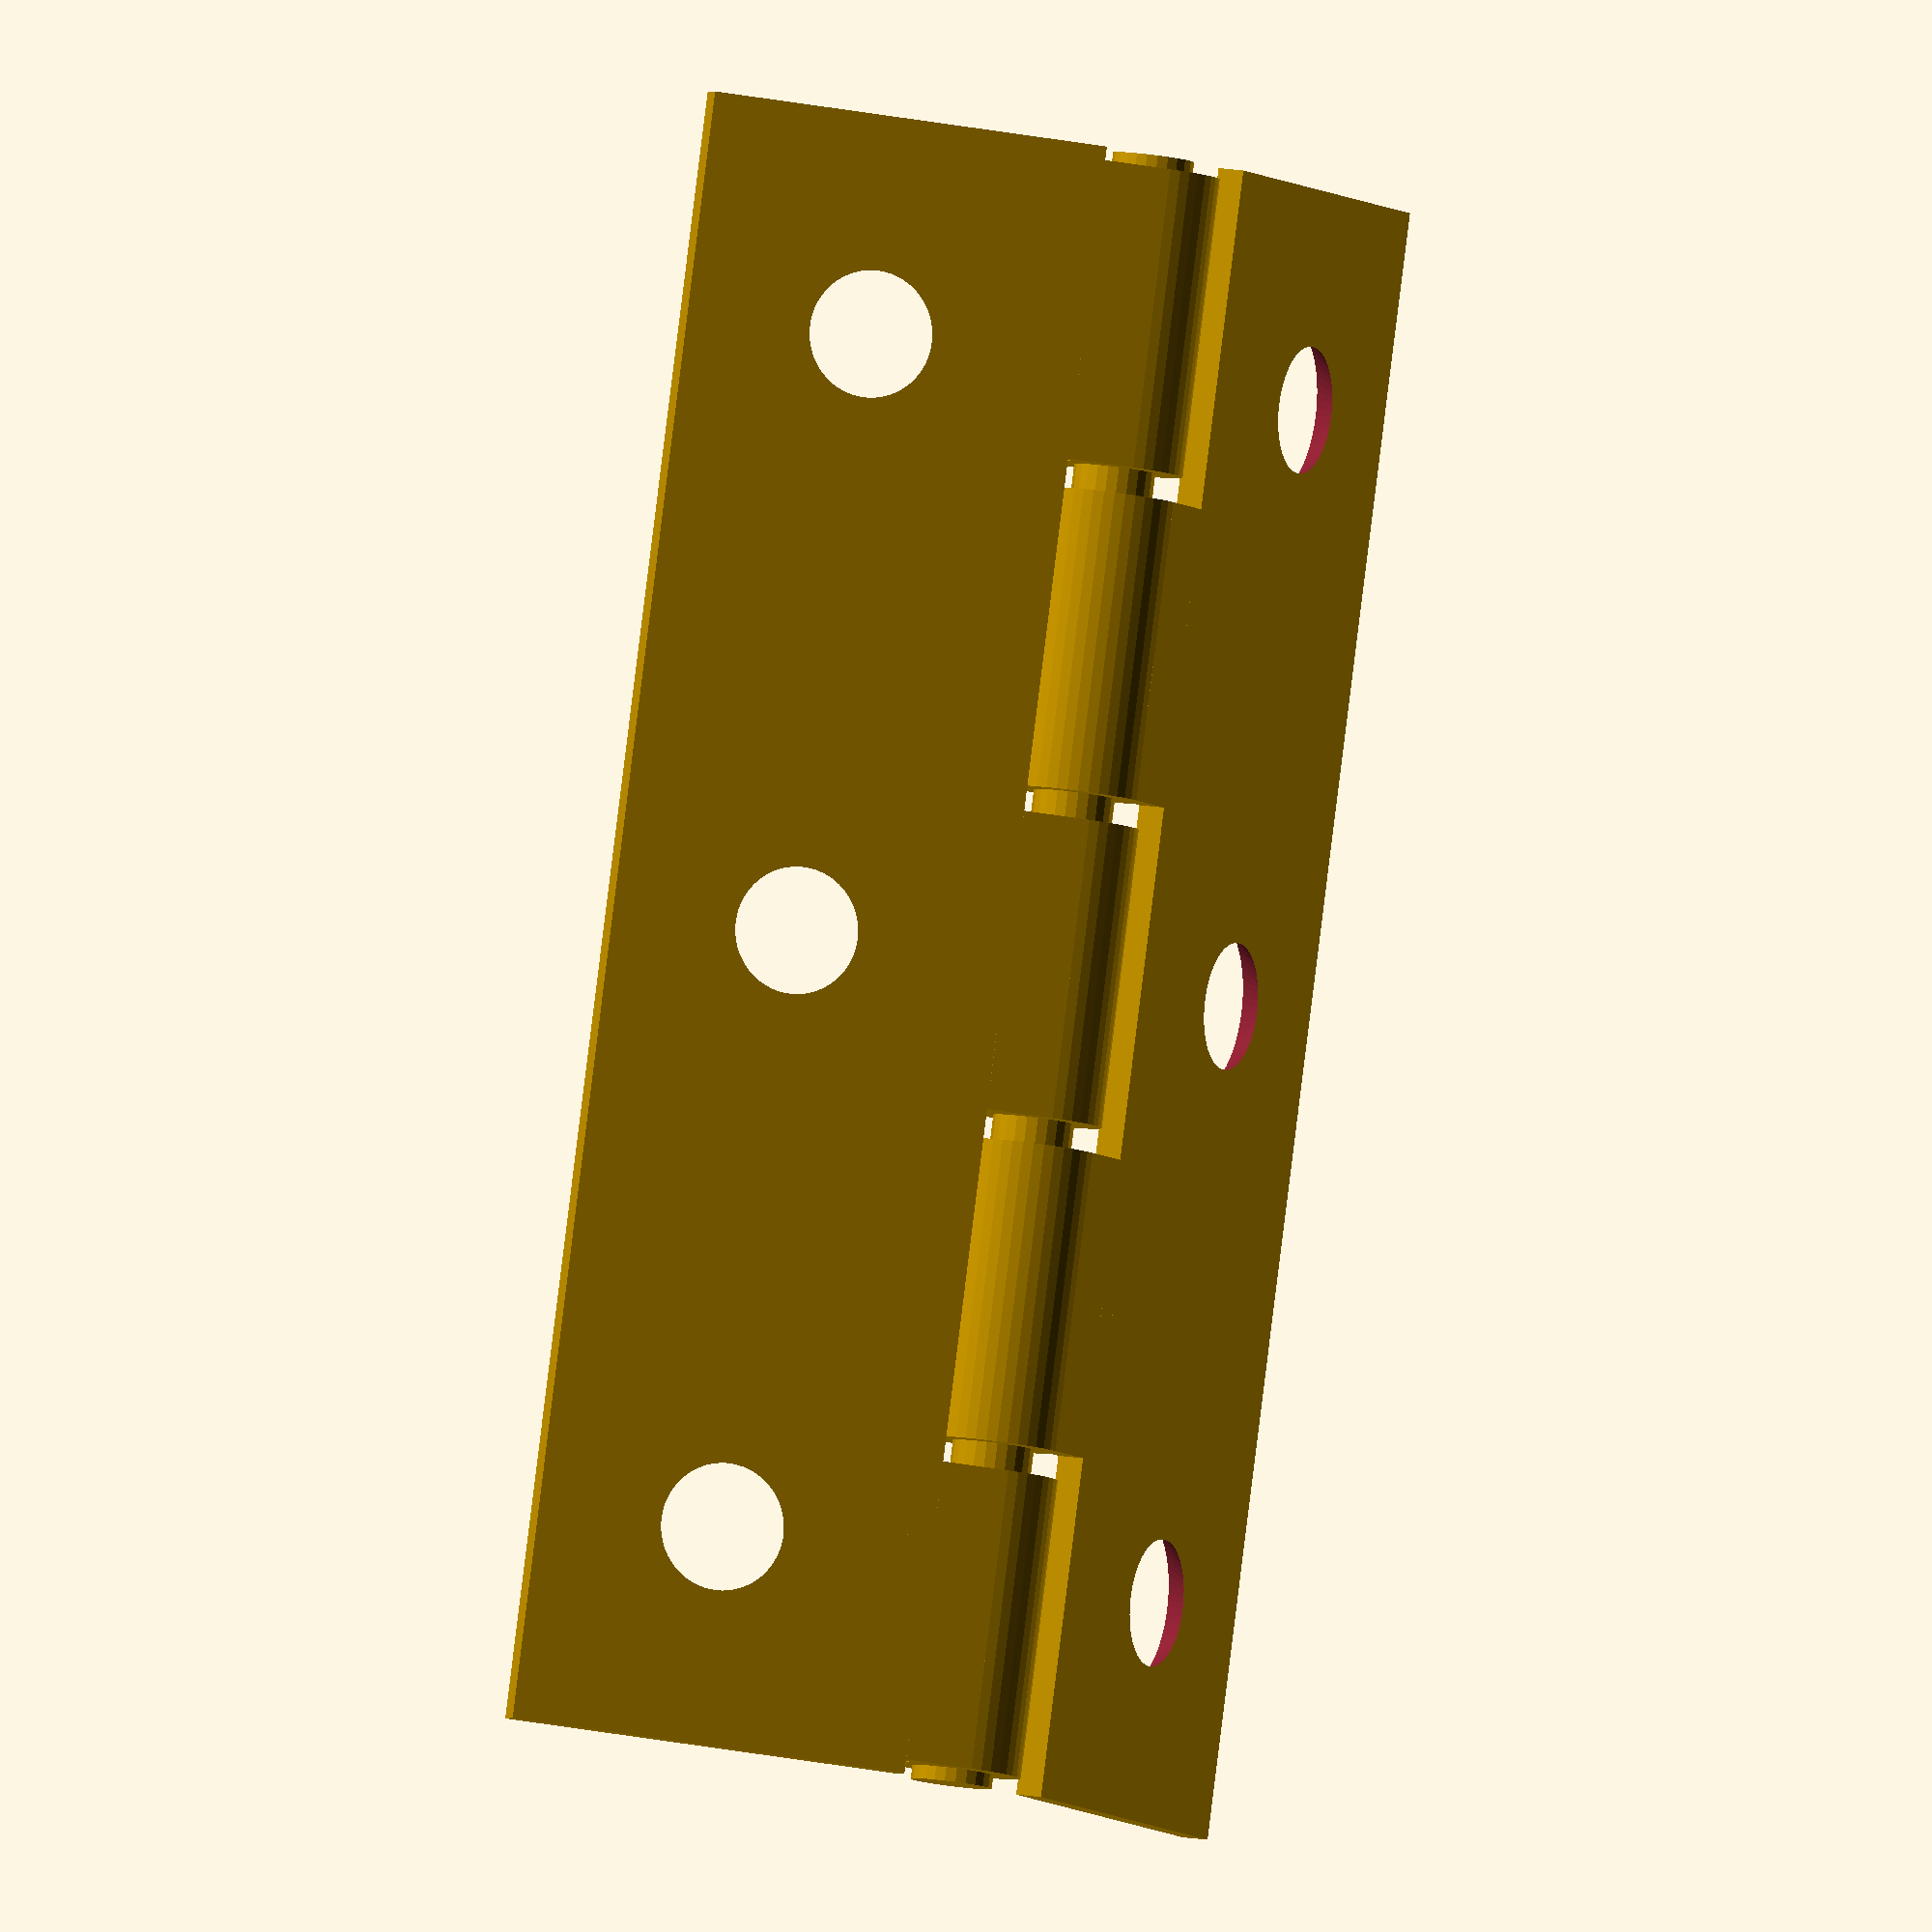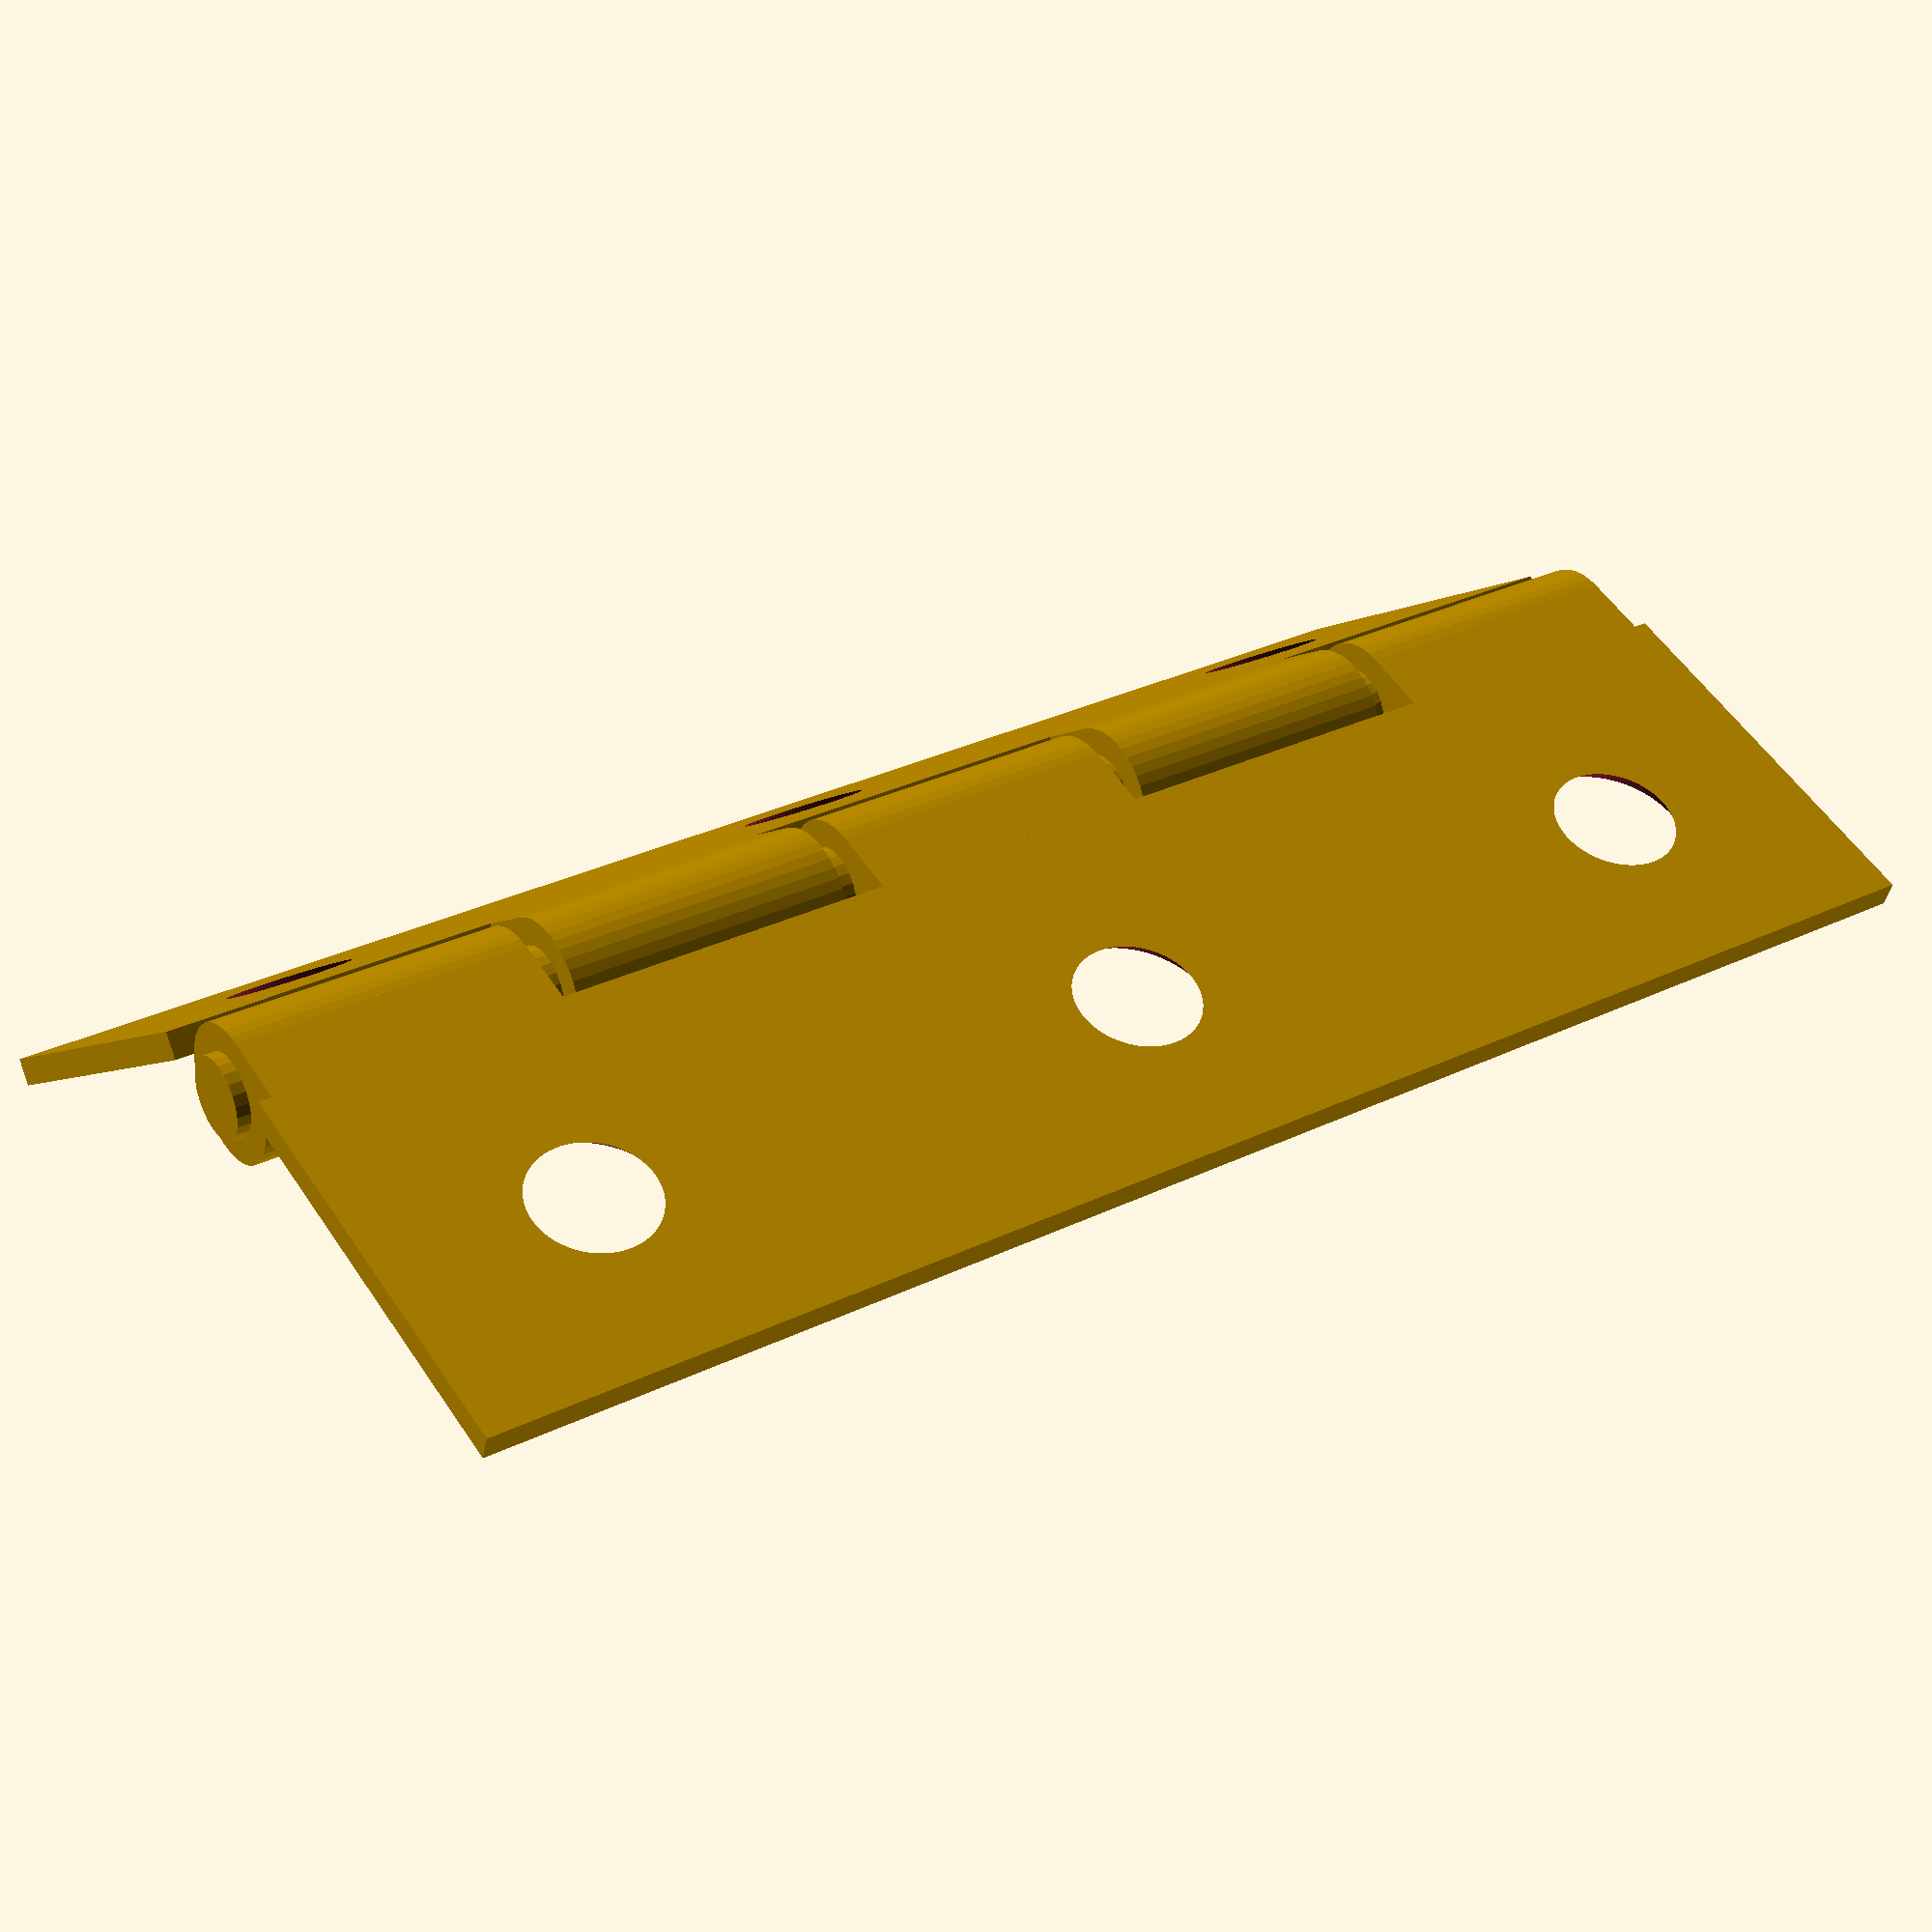
<openscad>
// en: small hinge
// fr: petite charnière

$fa = 3;
$fs = 0.4;

ANGLE = 130;

small_hinge_width = 35; // total width : both halves openned

small_hinge_height = 60;

function small_hinge_depth() = 1;

small_hinge_cylinder_count = 5; // for both halves

small_hinge_cylinder_radius = 2.5;

small_hinge_axis_radius = 1.5;

small_hinge_cylinder_stride = small_hinge_height / small_hinge_cylinder_count;

small_hinge_cylinder_gap = 1;

small_hinge_cylinder_height = small_hinge_cylinder_stride - small_hinge_cylinder_gap;

function small_hinge_origin_to_holes_t() = [[8,-22,0],[8,0,0],[8,22,0]];

module half(even_cylinders) {
  difference() {
    union() {
      for(i=[0:small_hinge_cylinder_count-1]) {
        if( (even_cylinders && (i%2)==0) || (!even_cylinders && (i%2)==1)) {
          y = -small_hinge_height/2 + i*small_hinge_cylinder_stride + small_hinge_cylinder_gap/2;
          translate([-small_hinge_cylinder_radius,y,small_hinge_cylinder_radius])
            rotate([-90,0,0])
              cylinder(small_hinge_cylinder_height,small_hinge_cylinder_radius,small_hinge_cylinder_radius);
          translate([-small_hinge_cylinder_radius,y,0])
            cube([small_hinge_cylinder_radius+1,small_hinge_cylinder_height,small_hinge_depth()]);
        }
      }
      translate([0,-small_hinge_height/2,0])
        cube([small_hinge_width/2-small_hinge_cylinder_radius,small_hinge_height,small_hinge_depth()]);
    }

    for (hole_t=small_hinge_origin_to_holes_t()) {
      translate(hole_t + [0,0,small_hinge_depth()+1])
        rotate([180,0,0])
          cylinder(small_hinge_depth()+2,4,1.5);
    }
  }
}

module small_hinge_move_to_other_half_origin(angle) {
  function small_hinge_second_half_origin_t() = [-2*small_hinge_cylinder_radius, 0, 2*small_hinge_cylinder_radius];

  translate([-small_hinge_cylinder_radius, 0, small_hinge_cylinder_radius])
    rotate([0,90-angle,0])
      translate([-small_hinge_cylinder_radius, 0, small_hinge_cylinder_radius])
        rotate([180,0,0])
          rotate([0,90,0])
              children();
}

module small_hinge(angle) {
  half(false);
  small_hinge_move_to_other_half_origin(angle)
    half(true);

  translate([-small_hinge_cylinder_radius,-small_hinge_height/2,small_hinge_cylinder_radius])
    rotate([-90,0,0])
      cylinder(small_hinge_height,small_hinge_axis_radius,small_hinge_axis_radius);
}

small_hinge(ANGLE);

</openscad>
<views>
elev=168.0 azim=343.1 roll=64.9 proj=o view=solid
elev=265.1 azim=121.2 roll=343.0 proj=p view=wireframe
</views>
